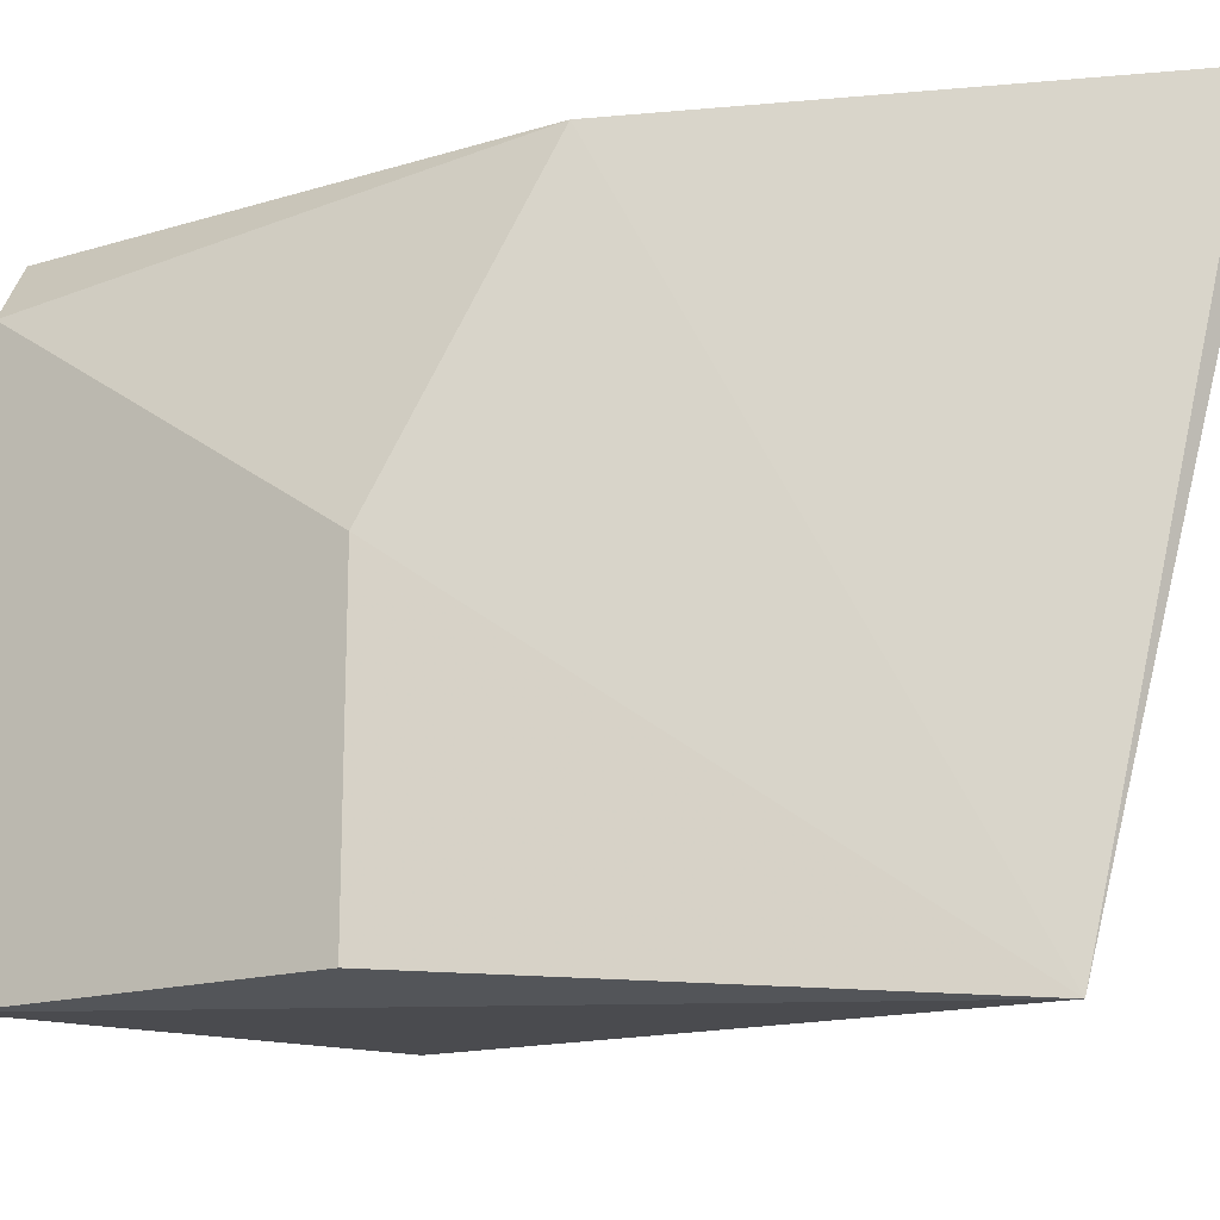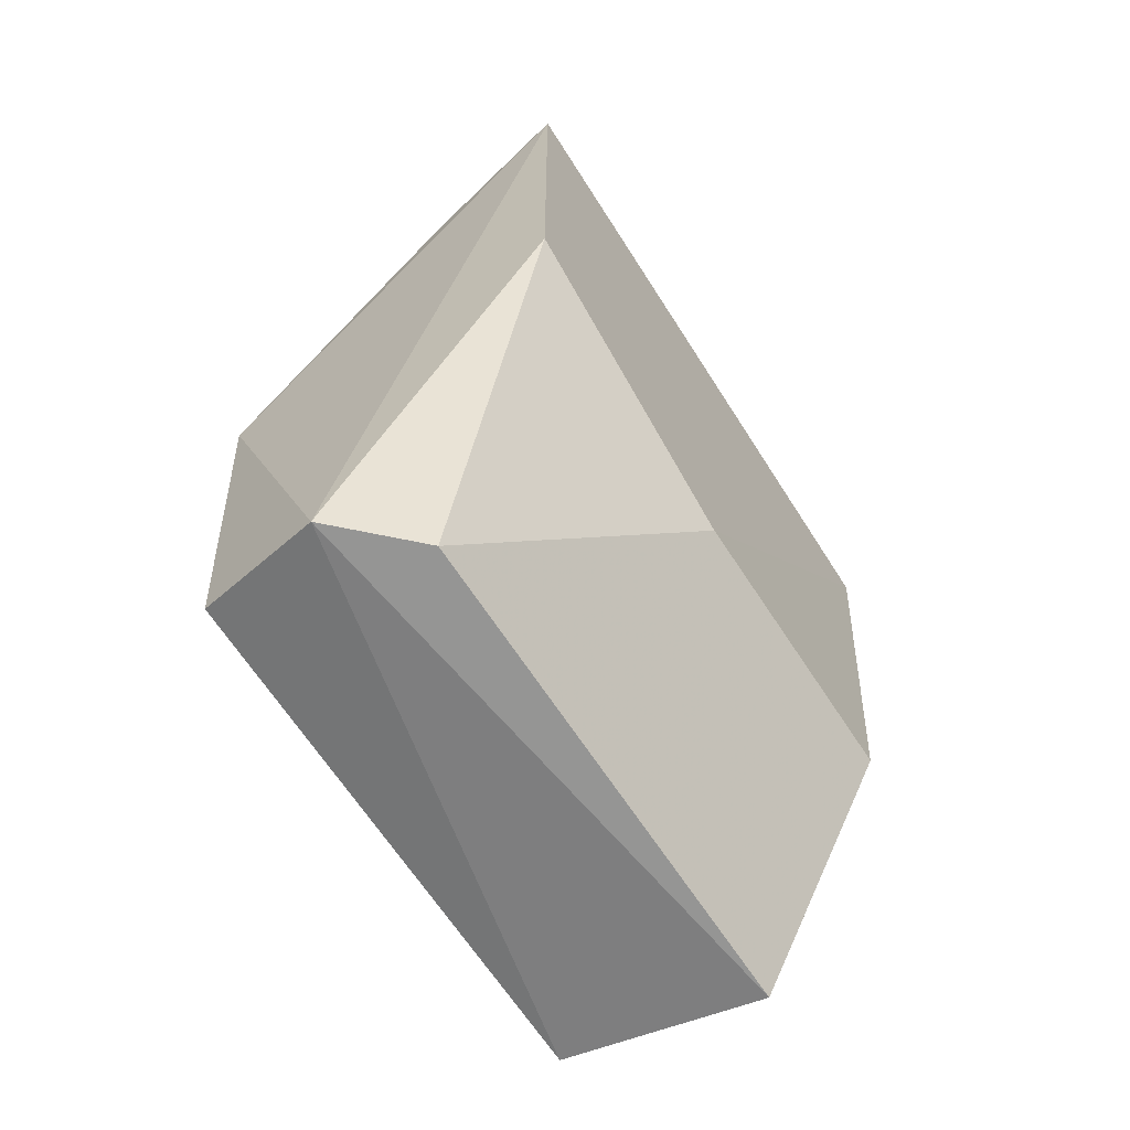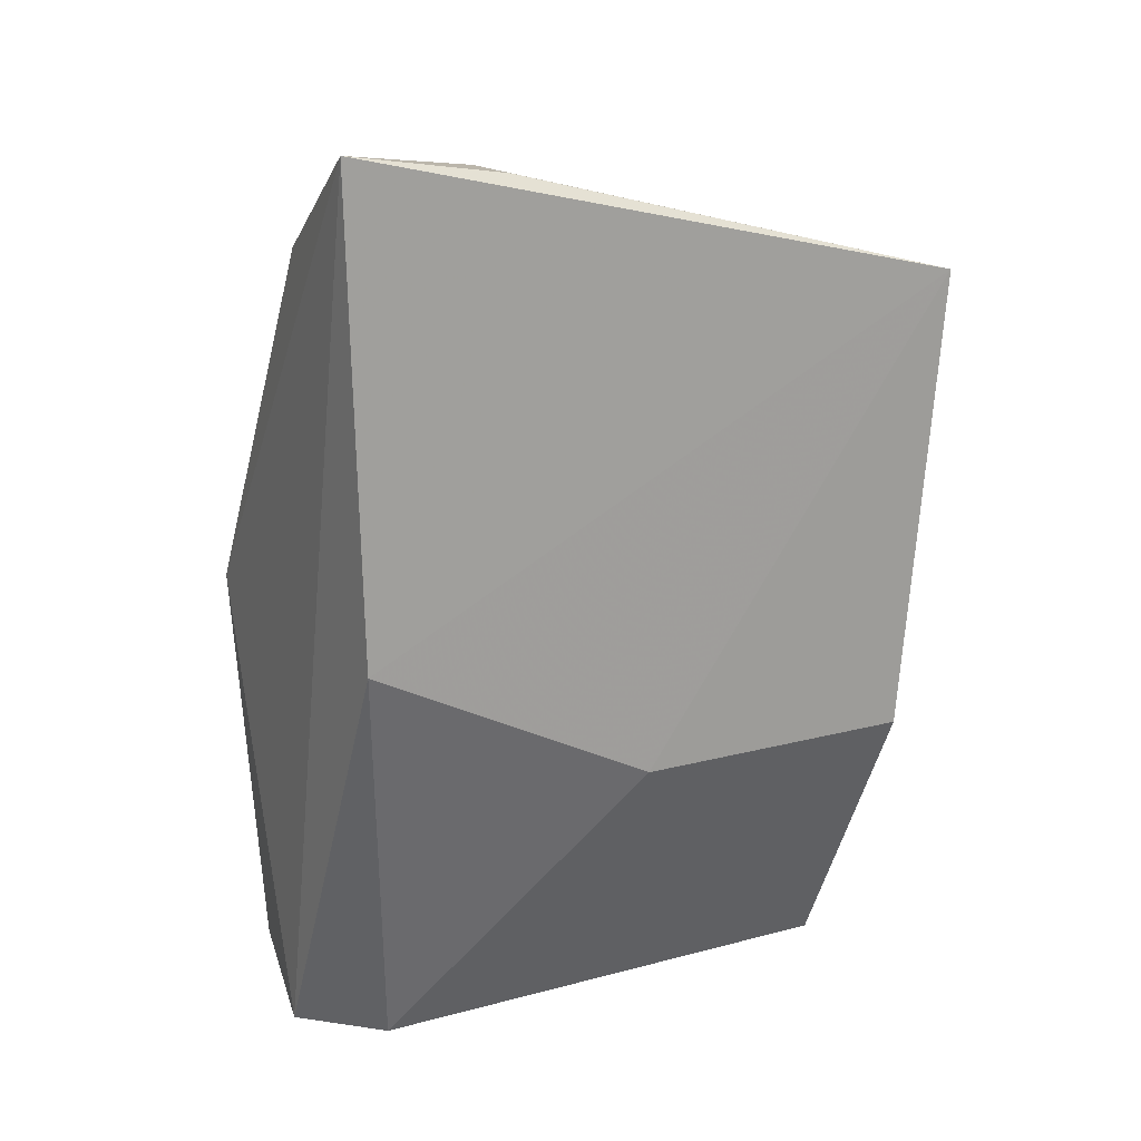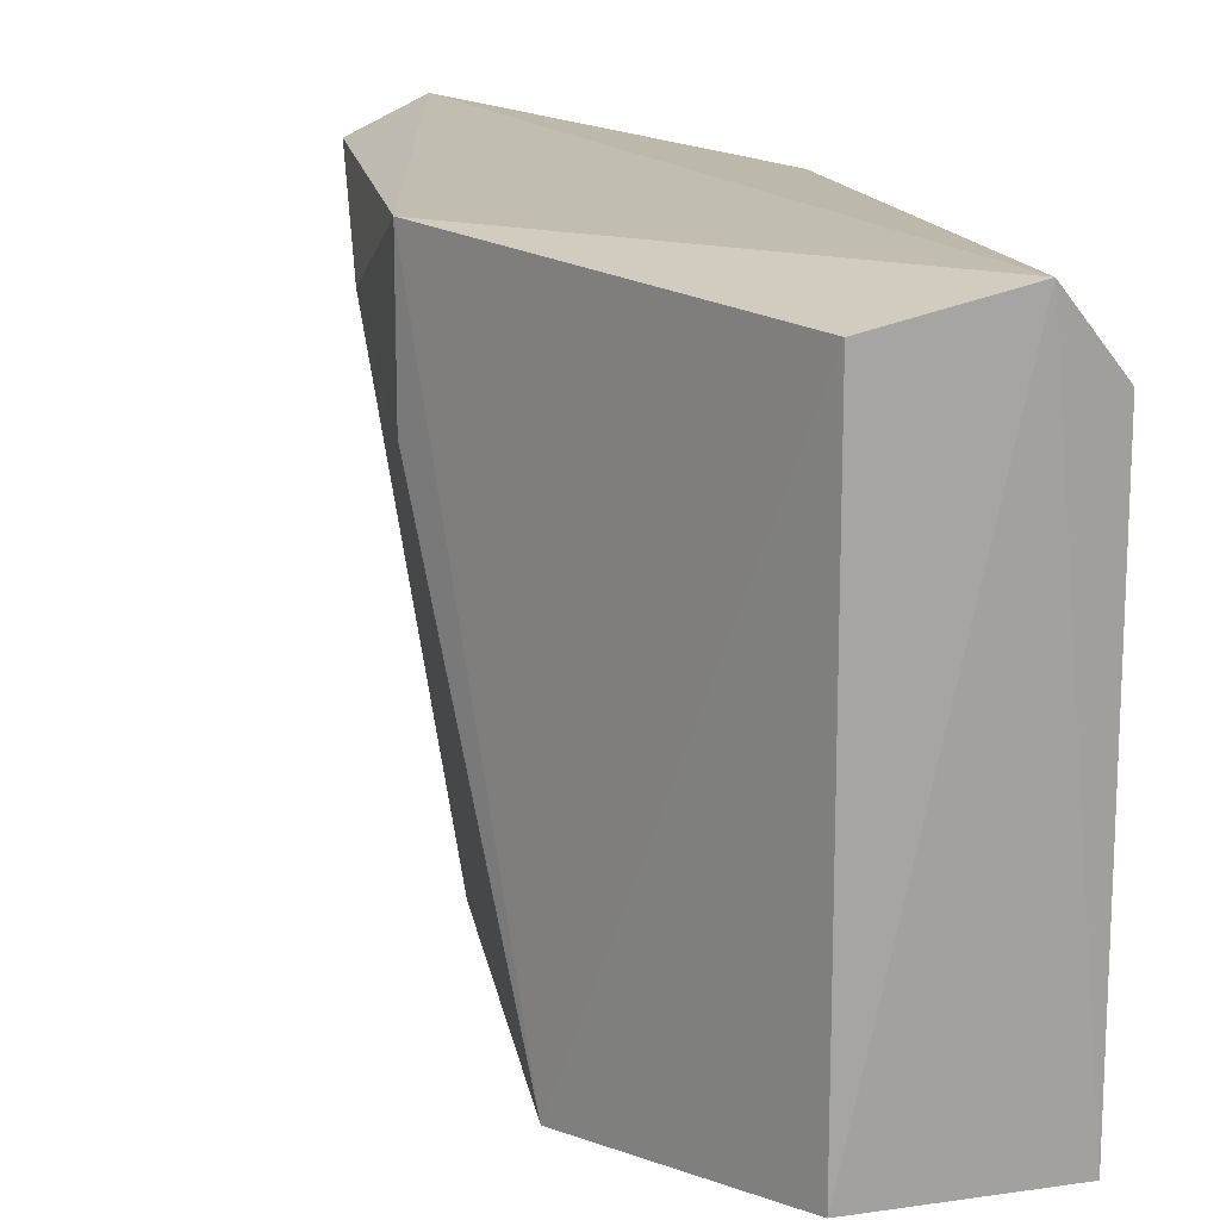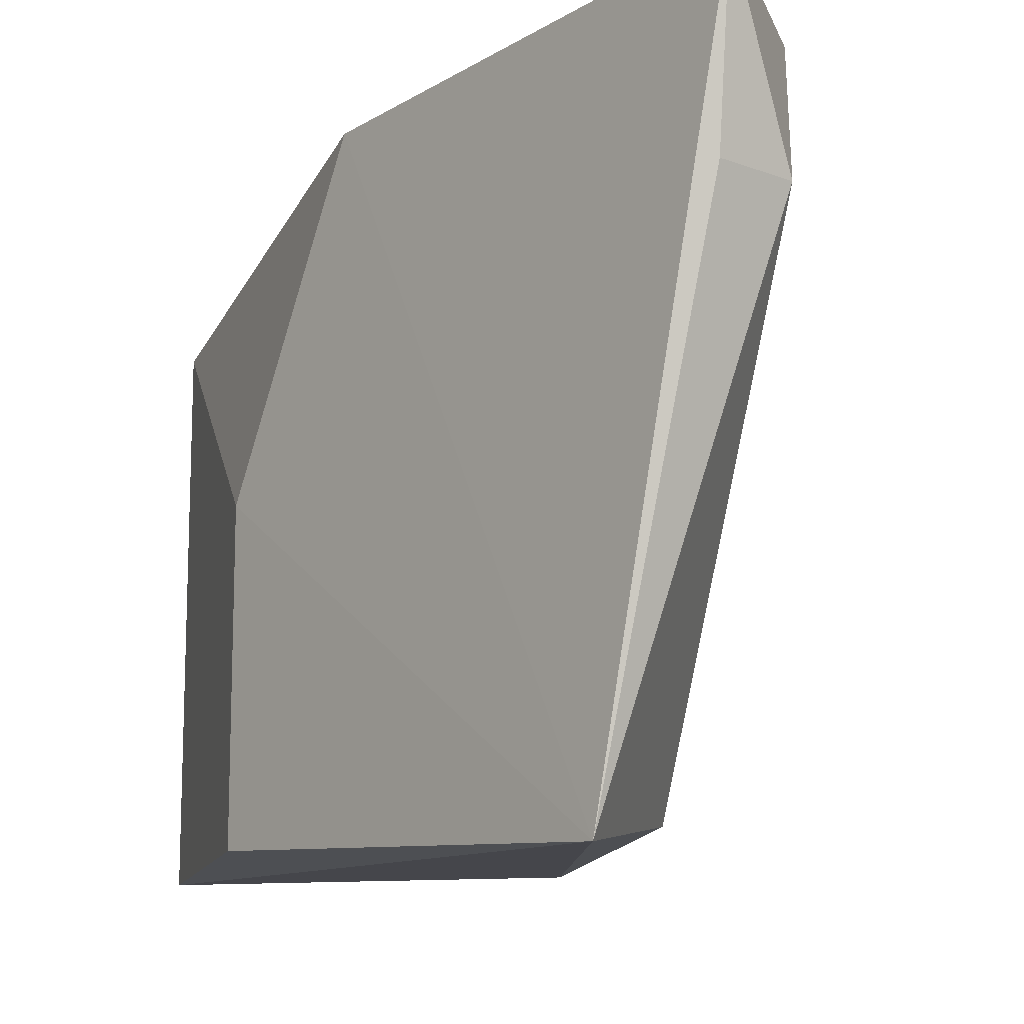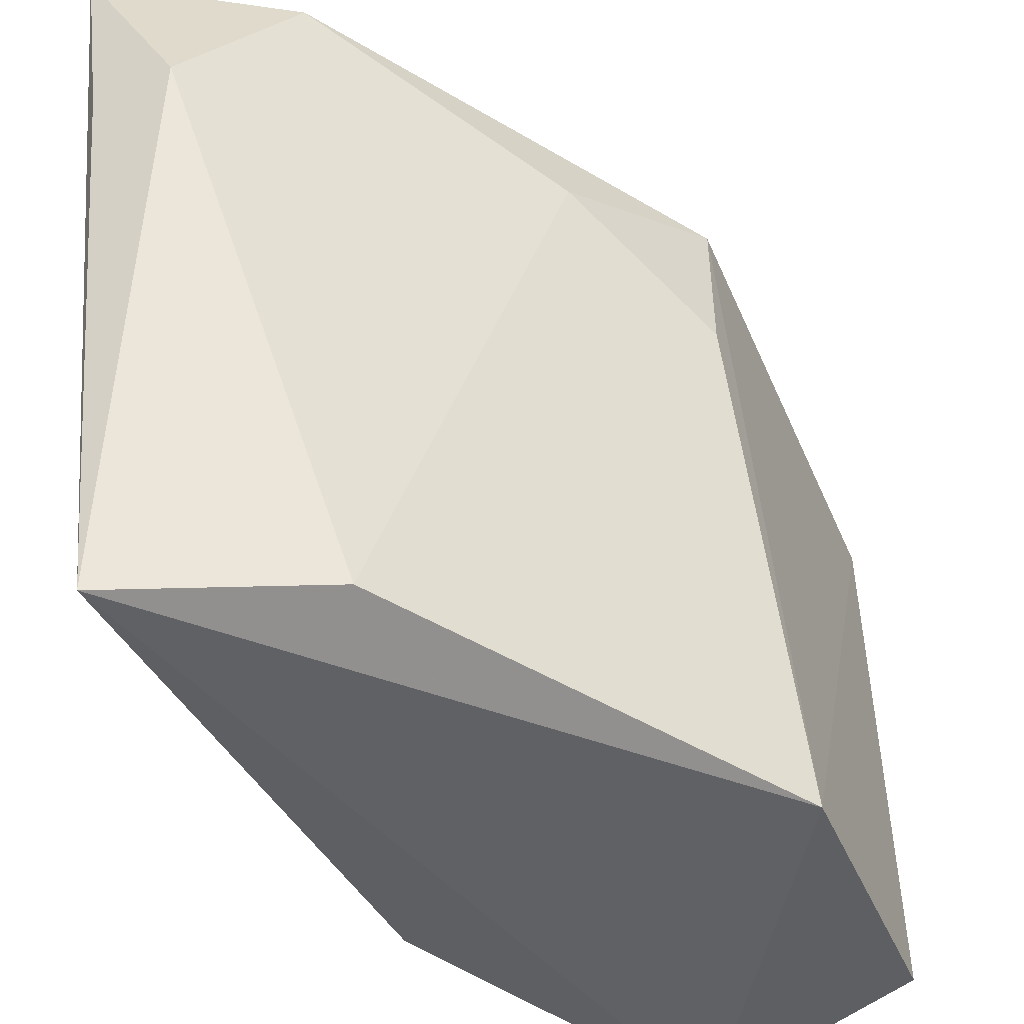
<metadata>
{"format":"obj","ext":"obj","renderer":"f3d","projection":"perspective","resolution":1024,"background":"white","views":[{"elev":-16.7,"azim":95.1,"up":"+Z"},{"elev":-67.4,"azim":33.3,"up":"+Y"},{"elev":16.7,"azim":61.5,"up":"+Y"},{"elev":15.3,"azim":-40.0,"up":"+Z"},{"elev":-13.0,"azim":139.5,"up":"+Z"},{"elev":-49.5,"azim":-154.3,"up":"+Z"}]}
</metadata>
<code>
v 0.004532 -0.2651 0.04022
v 0.05691 -0.2006 0.06284
v 0.05551 -0.204 0.04022
v 0.03511 -0.3263 0.05042
v 0.05551 -0.2855 -0.02095
v 0.004532 -0.2855 -0.02095
v 0.05815 -0.2201 -0.02517
v 0.006657 -0.3212 0.05721
v 0.03511 -0.3263 -0.02095
v 0.05551 -0.2651 0.06061
v 0.03511 -0.2142 0.06061
v 0.006657 -0.3212 -0.01755
v 0.03511 -0.2346 -0.02095
v 0.004532 -0.2651 0.06061
v 0.02493 -0.3263 0.06061
v 0.04531 -0.204 0.04022
v 0.05551 -0.2855 0.01983
v 0.01473 -0.2447 0.05042
f 16 13 18
f 3 2 7
f 5 4 9
f 7 5 9
f 6 7 9
f 7 2 10
f 8 6 12
f 6 9 12
f 6 1 13
f 7 6 13
f 1 6 14
f 6 8 14
f 2 11 14
f 9 4 15
f 4 10 15
f 10 2 15
f 8 12 15
f 12 9 15
f 14 8 15
f 2 14 15
f 2 3 16
f 3 7 16
f 11 2 16
f 7 13 16
f 4 5 17
f 5 7 17
f 10 4 17
f 7 10 17
f 13 1 18
f 1 14 18
f 14 11 18
f 11 16 18

</code>
